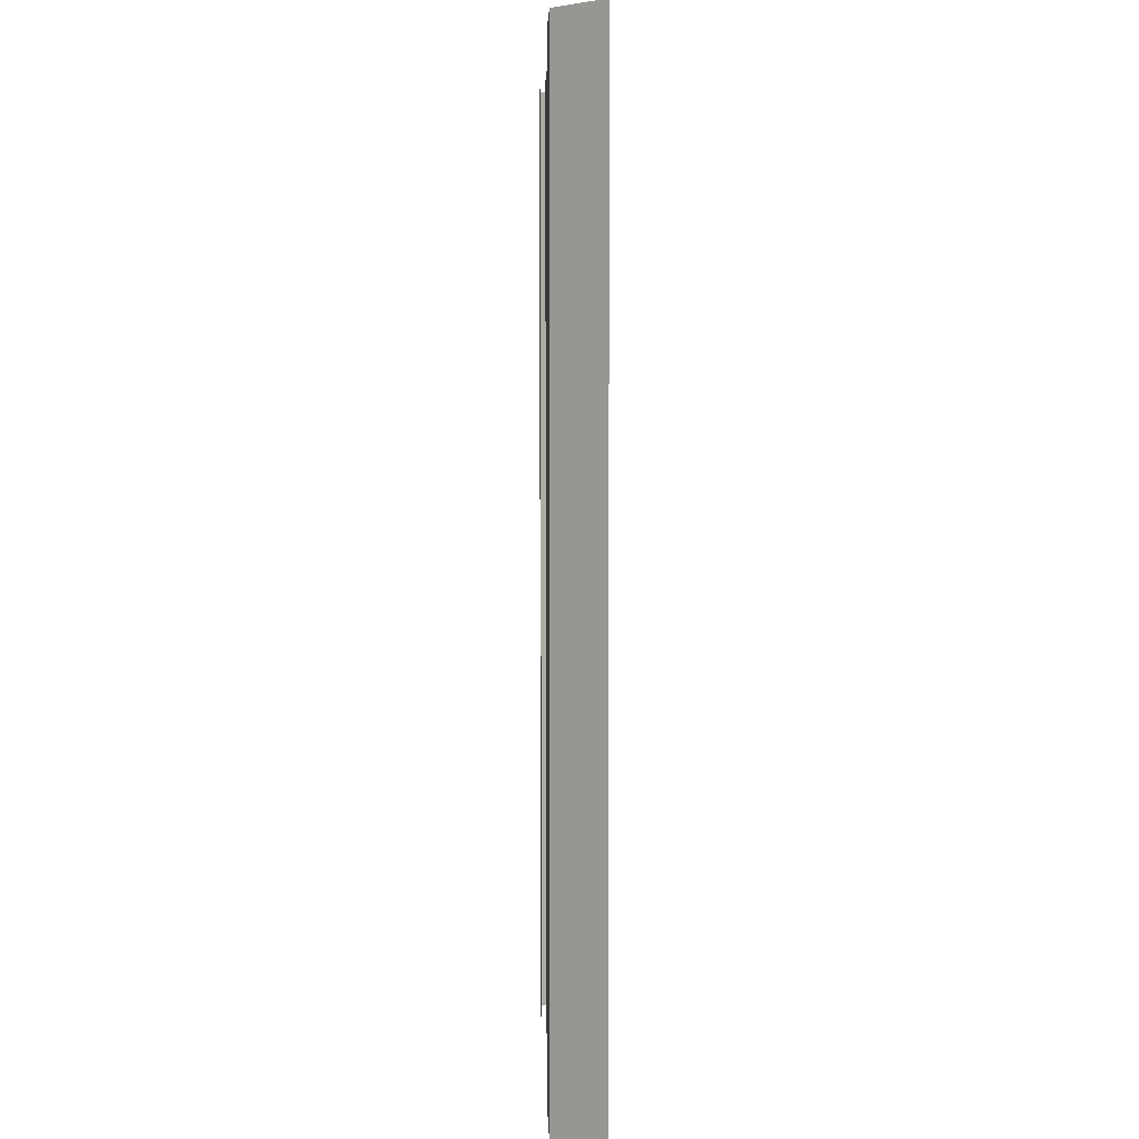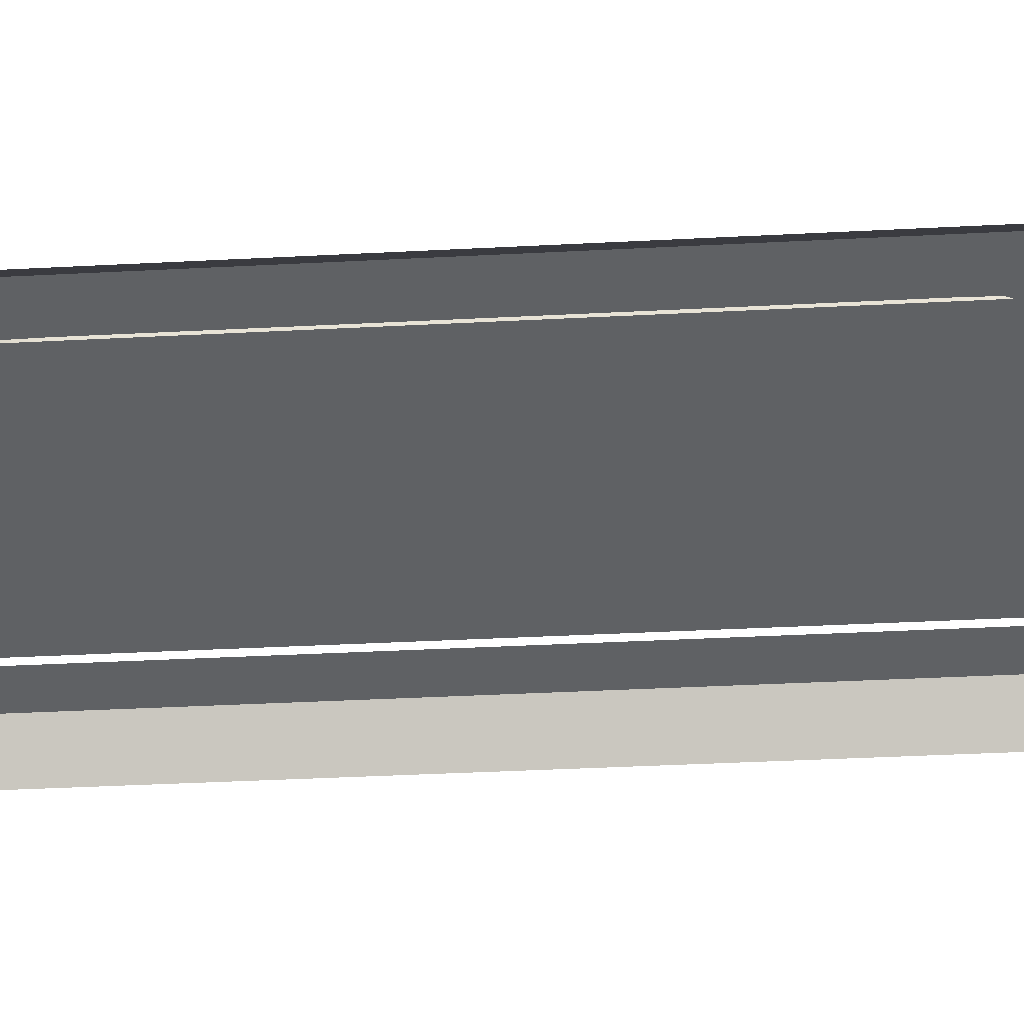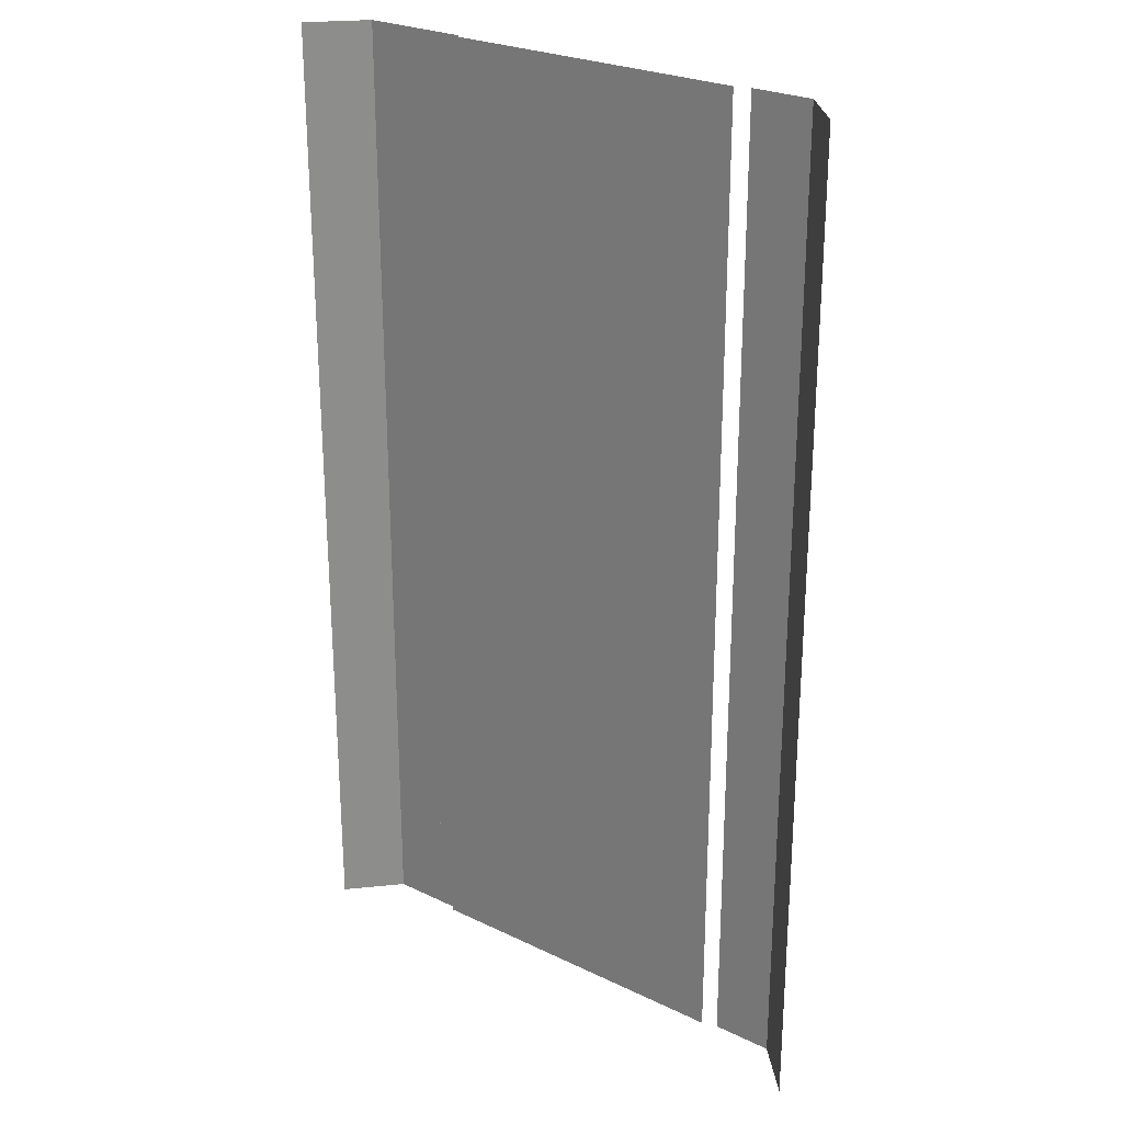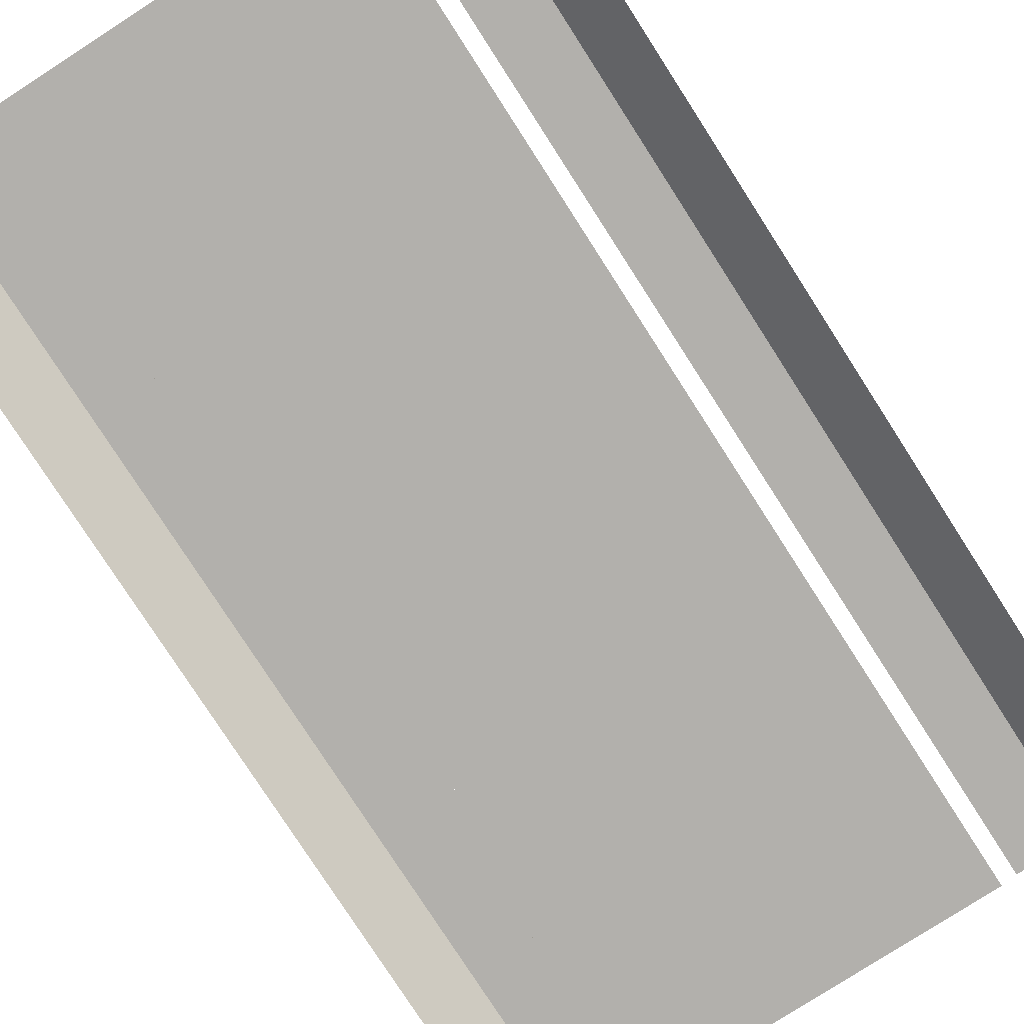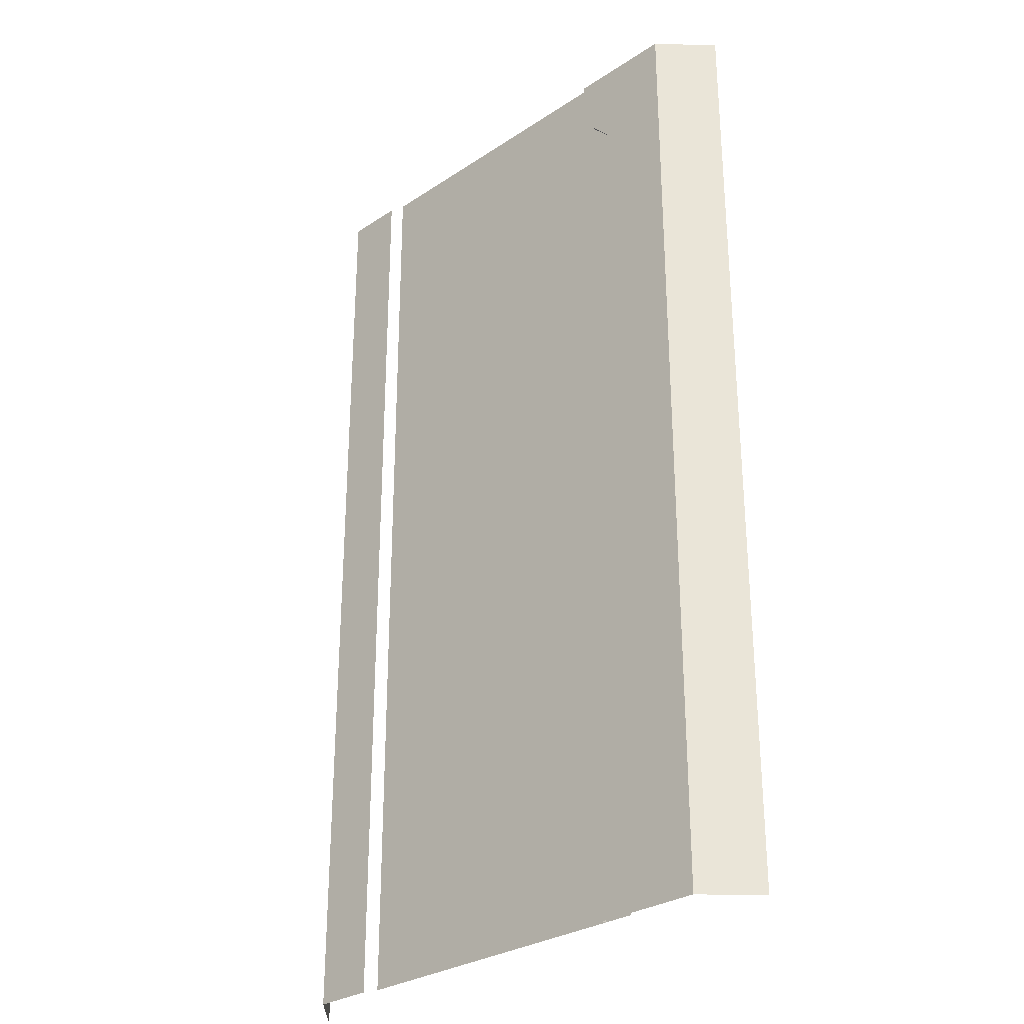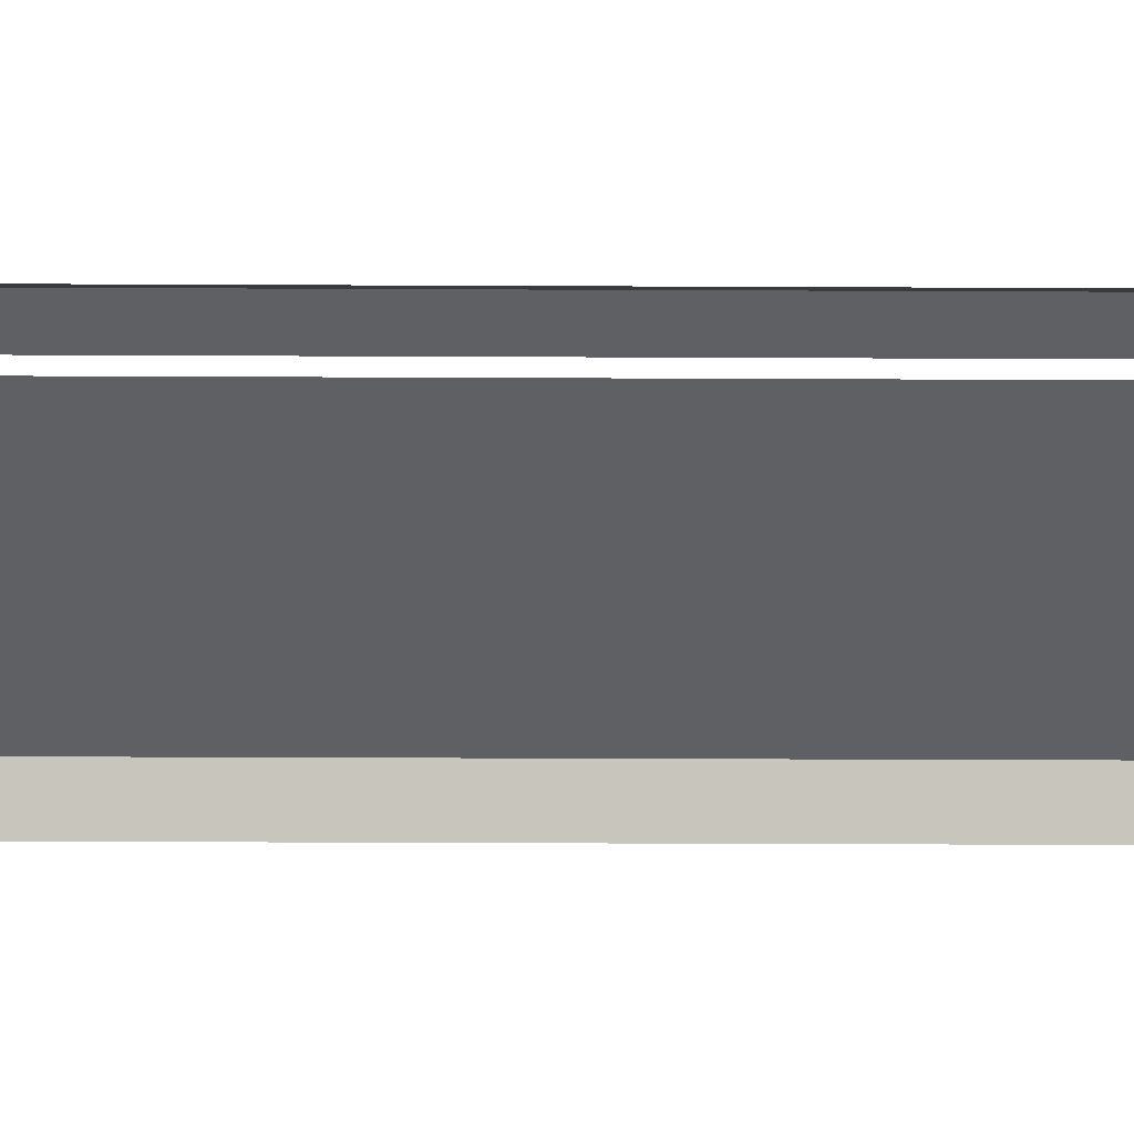
<metadata>
{"format":"obj","ext":"obj","renderer":"f3d","projection":"perspective","resolution":1024,"background":"white","views":[{"elev":3.7,"azim":-91.7,"up":"+Z"},{"elev":-45.6,"azim":-86.7,"up":"+Y"},{"elev":25.9,"azim":37.4,"up":"+Z"},{"elev":-78.8,"azim":32.8,"up":"+Y"},{"elev":-29.4,"azim":-135.8,"up":"+Z"},{"elev":-43.4,"azim":89.7,"up":"+Y"}]}
</metadata>
<code>
v  -11 -0.3 -32
v  -11 -0.3 -29.09
v  11 -0.3 -29.09
v  11 -0.3 -32
v  -11 -0.3 -26.18
v  11 -0.3 -26.18
v  -11 -0.3 -23.27
v  11 -0.3 -23.27
v  -11 -0.3 -20.36
v  11 -0.3 -20.36
v  -11 -0.3 -17.45
v  11 -0.3 -17.45
v  -11 -0.3 -14.55
v  11 -0.3 -14.55
v  -11 -0.3 -11.64
v  11 -0.3 -11.64
v  -11 -0.3 -8.727
v  11 -0.3 -8.727
v  -11 -0.3 -5.818
v  11 -0.3 -5.818
v  -11 -0.3 -2.909
v  11 -0.3 -2.909
v  -11 -0.3 -0
v  11 -0.3 -0
v  -11 -0.3 2.909
v  11 -0.3 2.909
v  -11 -0.3 5.818
v  11 -0.3 5.818
v  -11 -0.3 8.727
v  11 -0.3 8.727
v  -11 -0.3 11.64
v  11 -0.3 11.64
v  -11 -0.3 14.55
v  11 -0.3 14.55
v  -11 -0.3 17.45
v  11 -0.3 17.45
v  -11 -0.3 20.36
v  11 -0.3 20.36
v  -11 -0.3 23.27
v  11 -0.3 23.27
v  -11 -0.3 26.18
v  11 -0.3 26.18
v  -11 -0.3 29.09
v  11 -0.3 29.09
v  -11 -0.3 32
v  11 -0.3 32
v  16 0 32
v  19 -3.165 32
v  19 -3.165 28.63
v  16 0 28.63
v  -19 -3.165 32
v  -16 0 32
v  -16 0 28.63
v  -19 -3.165 28.63
v  12 0 28.63
v  12 0 32
v  -10.06 0 28.63
v  -9 0 32
v  -9 0 29.43
v  -9.201 0 28.64
v  19 -3.165 25.82
v  16 0 25.82
v  -16 0 25.82
v  -19 -3.165 25.82
v  12 0 25.82
v  -9 -0.3 29.43
v  -9 -0.3 32
v  19 -3.165 22.46
v  16 0 22.46
v  -16 0 22.46
v  -19 -3.165 22.46
v  12 0 22.46
v  -9.743 0 27.88
v  -14.8 0 25.82
v  -11.01 0 26.58
v  -11.62 0 25.82
v  -11.01 -0.3 26.58
v  -9.743 -0.3 27.88
v  -11.95 0 25.02
v  -9.201 -0.3 28.64
v  -11.65 -0.3 25.82
v  -11.65 -0.3 25.82
v  -11.95 -0.3 25.02
v  19 -3.165 -28.63
v  19 -3.165 -32
v  16 0 -32
v  16 0 -28.63
v  -16 0 -28.63
v  -16 0 -32
v  -19 -3.165 -32
v  -19 -3.165 -28.63
v  -10.06 0 -28.63
v  -9 0 -29.43
v  -9 0 -32
v  19 -3.165 -25.82
v  16 0 -25.82
v  -16 0 -25.82
v  -19 -3.165 -25.82
v  -9 -0.3 -29.43
v  -9 -0.3 -32
v  -14.8 0 -25.82
v  -11.01 0 -26.58
v  -9.743 0 -27.88
v  -11.01 -0.3 -26.58
v  -9.743 -0.3 -27.88
v  -9.201 0 -28.64
v  -11.95 0 -25.02
v  -11.62 0 -25.82
v  -9.201 -0.3 -28.64
v  -11.65 -0.3 -25.82
v  -11.95 -0.3 -25.02
v  -12 0 22.46
v  -12 -0.3 22.46
v  -11.73 -0.3 -26.58
v  -11.97 -0.3 -25.82
v  -11 -0.3 -25.82
v  -11.27 -0.3 -27.88
v  -11.07 -0.3 -28.64
v  -11 -0.3 -29.43
v  19 -3.165 19.09
v  16 0 19.09
v  -16 0 19.09
v  -19 -3.165 19.09
v  12 0 19.09
v  -12 0 19.09
v  -12 -0.3 19.09
v  -12 -0.3 25.02
v  -11.97 -0.3 25.82
v  -11.96 -0.3 25.82
v  -11 -0.3 25.82
v  -11 -0.3 22.46
v  -11 -0.3 19.09
v  16 0 1.778
v  19 -3.165 1.778
v  19 -3.165 -1.684
v  16 0 -1.684
v  -19 -3.165 1.778
v  -16 0 1.778
v  -16 0 -1.684
v  -19 -3.165 -1.684
v  12 0 -1.684
v  12 0 1.778
v  -12 0 1.778
v  -12 0 -1.684
v  -12 -0.3 1.778
v  -12 -0.3 -1.684
v  -12 -0.3 -25.02
v  -12 -0.3 -22.46
v  -11 -0.3 -22.46
v  16 0 -22.46
v  19 -3.165 -22.46
v  -19 -3.165 -22.46
v  -16 0 -22.46
v  12 0 -25.82
v  12 0 -22.46
v  -12 0 -22.46
v  -11 -0.3 -5.146
v  -12 -0.3 -5.146
v  -11 -0.3 -1.684
v  16 0 -18.99
v  19 -3.165 -18.99
v  16 0 -15.53
v  19 -3.165 -15.53
v  16 0 -12.07
v  19 -3.165 -12.07
v  16 0 -8.608
v  19 -3.165 -8.608
v  16 0 -5.146
v  19 -3.165 -5.146
v  19 -3.165 15.63
v  16 0 15.63
v  19 -3.165 12.16
v  16 0 12.16
v  19 -3.165 8.702
v  16 0 8.702
v  19 -3.165 5.24
v  16 0 5.24
v  -19 -3.165 -18.99
v  -16 0 -18.99
v  -19 -3.165 -15.53
v  -16 0 -15.53
v  -19 -3.165 -12.07
v  -16 0 -12.07
v  -19 -3.165 -8.608
v  -16 0 -8.608
v  -19 -3.165 -5.146
v  -16 0 -5.146
v  -16 0 15.63
v  -19 -3.165 15.63
v  -16 0 12.16
v  -19 -3.165 12.16
v  -16 0 8.702
v  -19 -3.165 8.702
v  -16 0 5.24
v  -19 -3.165 5.24
v  12 0 -18.99
v  12 0 -15.53
v  12 0 -12.07
v  12 0 -8.608
v  12 0 -5.146
v  -12 0 -18.99
v  -12 0 -15.53
v  -12 0 -12.07
v  -12 0 -8.608
v  -12 0 -5.146
v  -12 0 15.63
v  -12 0 12.16
v  -12 0 8.702
v  -12 0 5.24
v  -12 -0.3 -18.99
v  -12 -0.3 -15.53
v  -12 -0.3 -12.07
v  -12 -0.3 -8.608
v  -12 -0.3 15.63
v  -12 -0.3 12.16
v  -12 -0.3 8.702
v  -12 -0.3 5.24
v  -11 -0.3 15.63
v  -11 -0.3 12.16
v  -11 -0.3 8.702
v  -11 -0.3 5.24
v  -11 -0.3 1.778
v  -11 -0.3 -18.99
v  -11 -0.3 -15.53
v  -11 -0.3 -12.07
v  -11 -0.3 -8.608
v  -11.07 -0.3 28.64
v  -11 -0.3 29.43
v  -11 -0.3 28.64
v  -11.27 -0.3 27.88
v  -11.73 -0.3 26.58
v  12 0 -32
v  12 0 -28.63
v  12 0 15.63
v  12 0 12.16
v  12 0 8.702
v  12 0 5.24
g Object005
f 1 2 3 4
f 2 5 6 3
f 5 7 8 6
f 7 9 10 8
f 9 11 12 10
f 11 13 14 12
f 13 15 16 14
f 15 17 18 16
f 17 19 20 18
f 19 21 22 20
f 21 23 24 22
f 23 25 26 24
f 25 27 28 26
f 27 29 30 28
f 29 31 32 30
f 31 33 34 32
f 33 35 36 34
f 35 37 38 36
f 37 39 40 38
f 39 41 42 40
f 41 43 44 42
f 45 46 44 43
f 47 48 49 50
f 51 52 53 54
f 50 55 56 47
f 57 58 59 60
f 52 58 57 53
f 50 49 61 62
f 54 53 63 64
f 65 55 50 62
f 66 59 58 67
f 62 61 68 69
f 64 63 70 71
f 72 65 62 69
f 57 73 74 53
f 74 73 75 76
f 63 53 74 70
f 77 75 73 78
f 57 60 73
f 74 76 79
f 59 66 80 60
f 81 82 76
f 77 81 76 75
f 60 80 78 73
f 79 76 82 83
f 84 85 86 87
f 88 89 90 91
f 92 93 94
f 92 94 89 88
f 95 84 87 96
f 97 88 91 98
f 94 93 99 100
f 101 102 103
f 92 88 101 103
f 97 101 88
f 103 102 104 105
f 92 103 106 93
f 101 107 108 102
f 109 99 93 106
f 104 102 108 110
f 105 109 106 103
f 107 111 110 108
f 112 70 74 79
f 112 79 83 113
f 114 115 116 117
f 118 117 116 119
f 69 68 120 121
f 71 70 122 123
f 124 72 69 121
f 70 112 125 122
f 112 113 126 125
f 127 128 129 130
f 127 130 131 113
f 132 126 113 131
f 133 134 135 136
f 137 138 139 140
f 141 142 133 136
f 138 143 144 139
f 143 145 146 144
f 147 148 116 115
f 148 149 116
f 150 151 95 96
f 152 153 97 98
f 154 155 150 96
f 101 97 153 107
f 156 107 153
f 156 148 111 107
f 157 158 146 159
f 160 161 151 150
f 162 163 161 160
f 164 165 163 162
f 166 167 165 164
f 168 169 167 166
f 136 135 169 168
f 170 171 121 120
f 172 173 171 170
f 174 175 173 172
f 176 177 175 174
f 134 133 177 176
f 178 179 153 152
f 180 181 179 178
f 182 183 181 180
f 184 185 183 182
f 186 187 185 184
f 140 139 187 186
f 188 189 123 122
f 190 191 189 188
f 192 193 191 190
f 194 195 193 192
f 138 137 195 194
f 155 196 160 150
f 196 197 162 160
f 197 198 164 162
f 198 199 166 164
f 199 200 168 166
f 200 141 136 168
f 179 201 156 153
f 181 202 201 179
f 183 203 202 181
f 185 204 203 183
f 187 205 204 185
f 139 144 205 187
f 206 188 122 125
f 207 190 188 206
f 208 192 190 207
f 209 194 192 208
f 143 138 194 209
f 201 210 148 156
f 202 211 210 201
f 203 212 211 202
f 204 213 212 203
f 205 158 213 204
f 144 146 158 205
f 214 206 125 126
f 215 207 206 214
f 216 208 207 215
f 217 209 208 216
f 145 143 209 217
f 218 214 126 132
f 219 215 214 218
f 220 216 215 219
f 221 217 216 220
f 222 145 217 221
f 159 146 145 222
f 210 223 149 148
f 211 224 223 210
f 212 225 224 211
f 213 226 225 212
f 158 157 226 213
f 227 228 229
f 229 130 230 227
f 231 230 130 129
f 87 86 232 233
f 96 87 233 154
f 121 171 234 124
f 171 173 235 234
f 173 175 236 235
f 175 177 237 236
f 177 133 142 237

</code>
